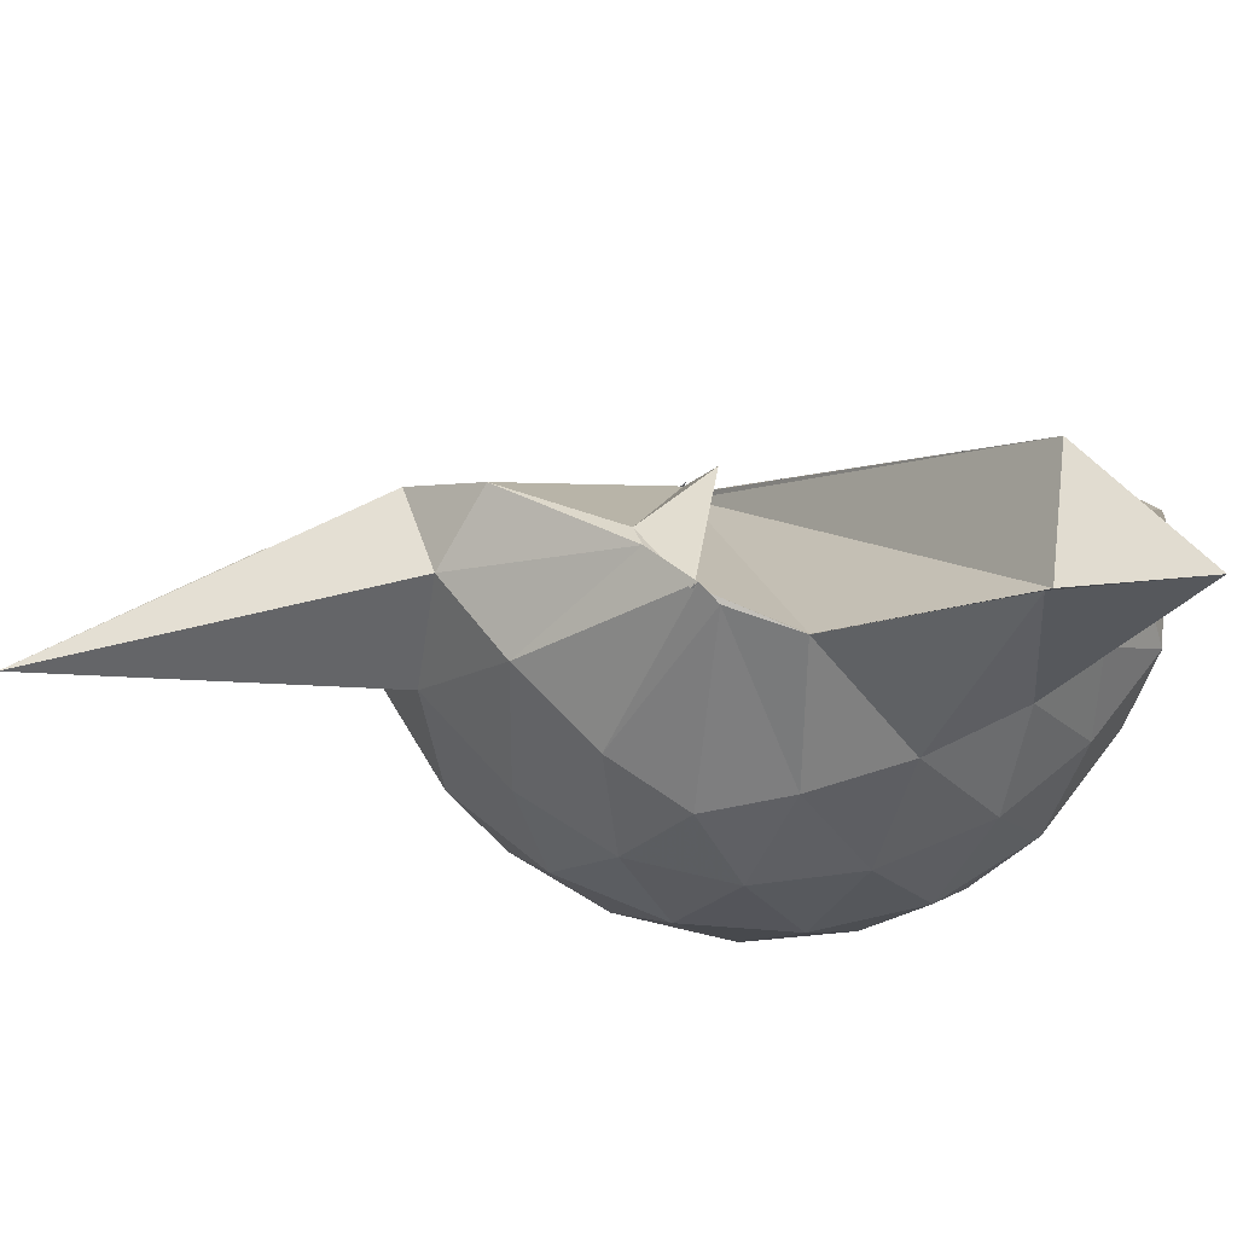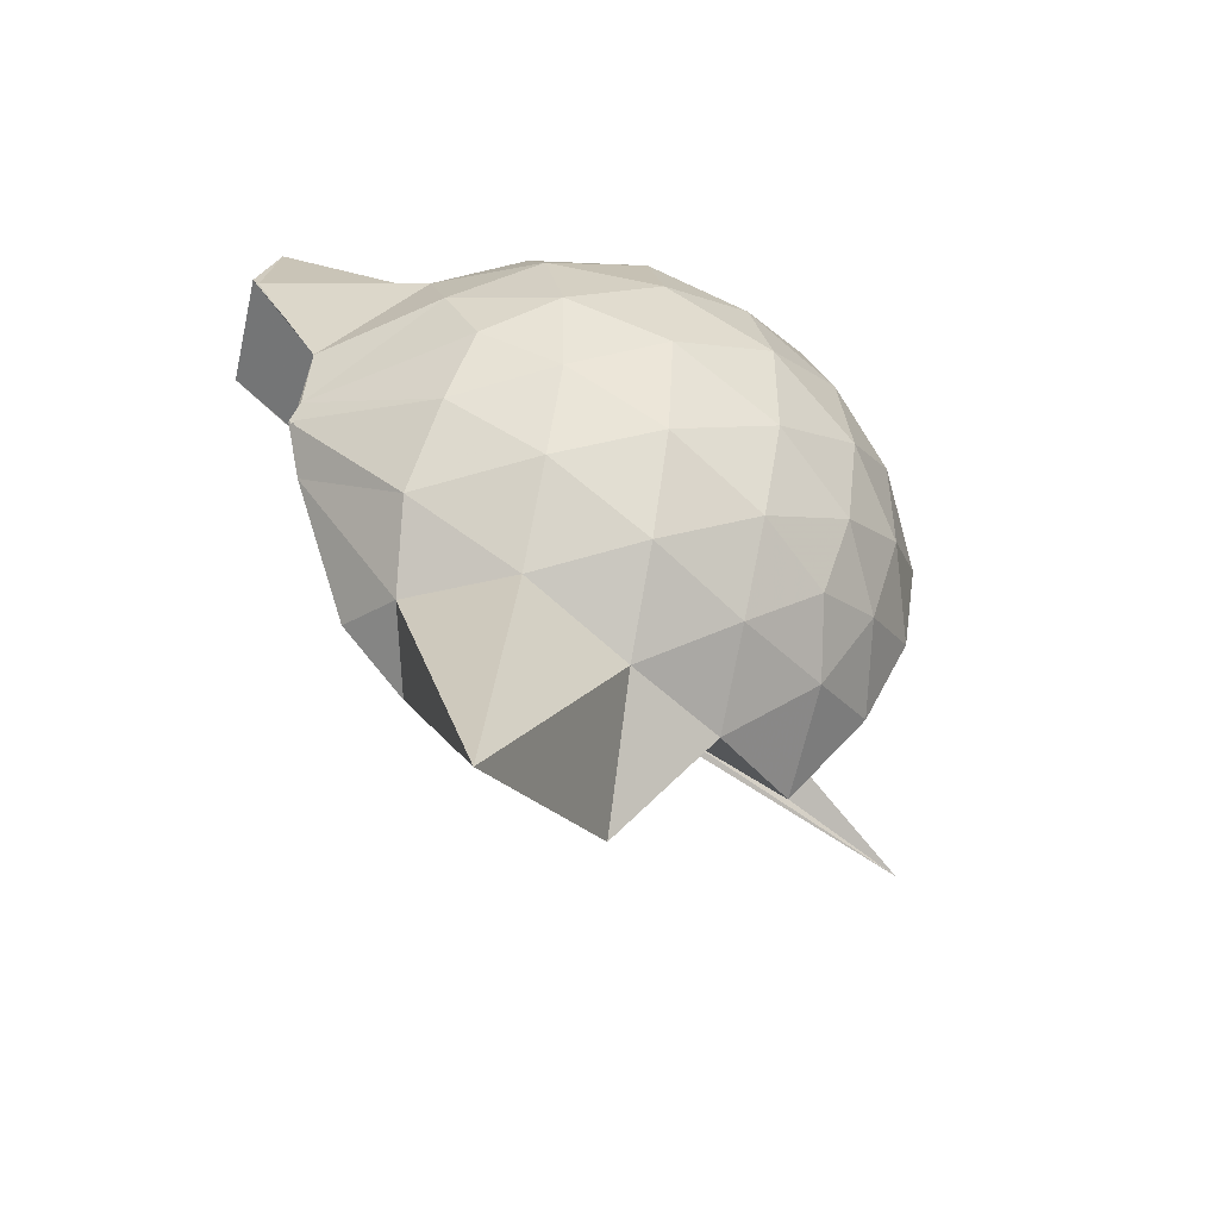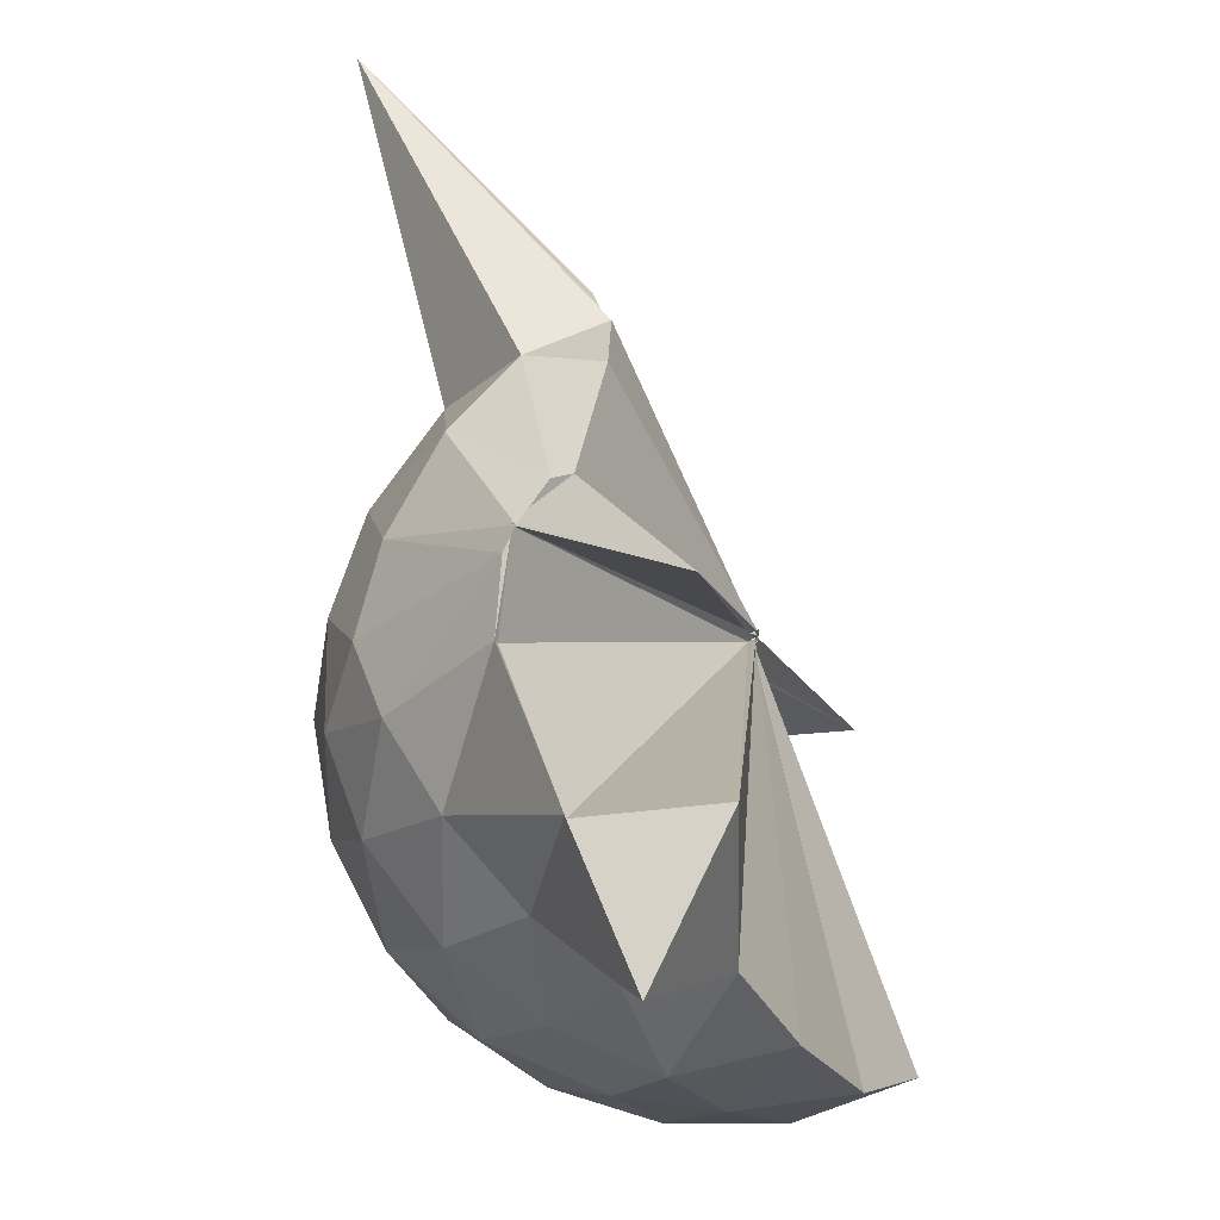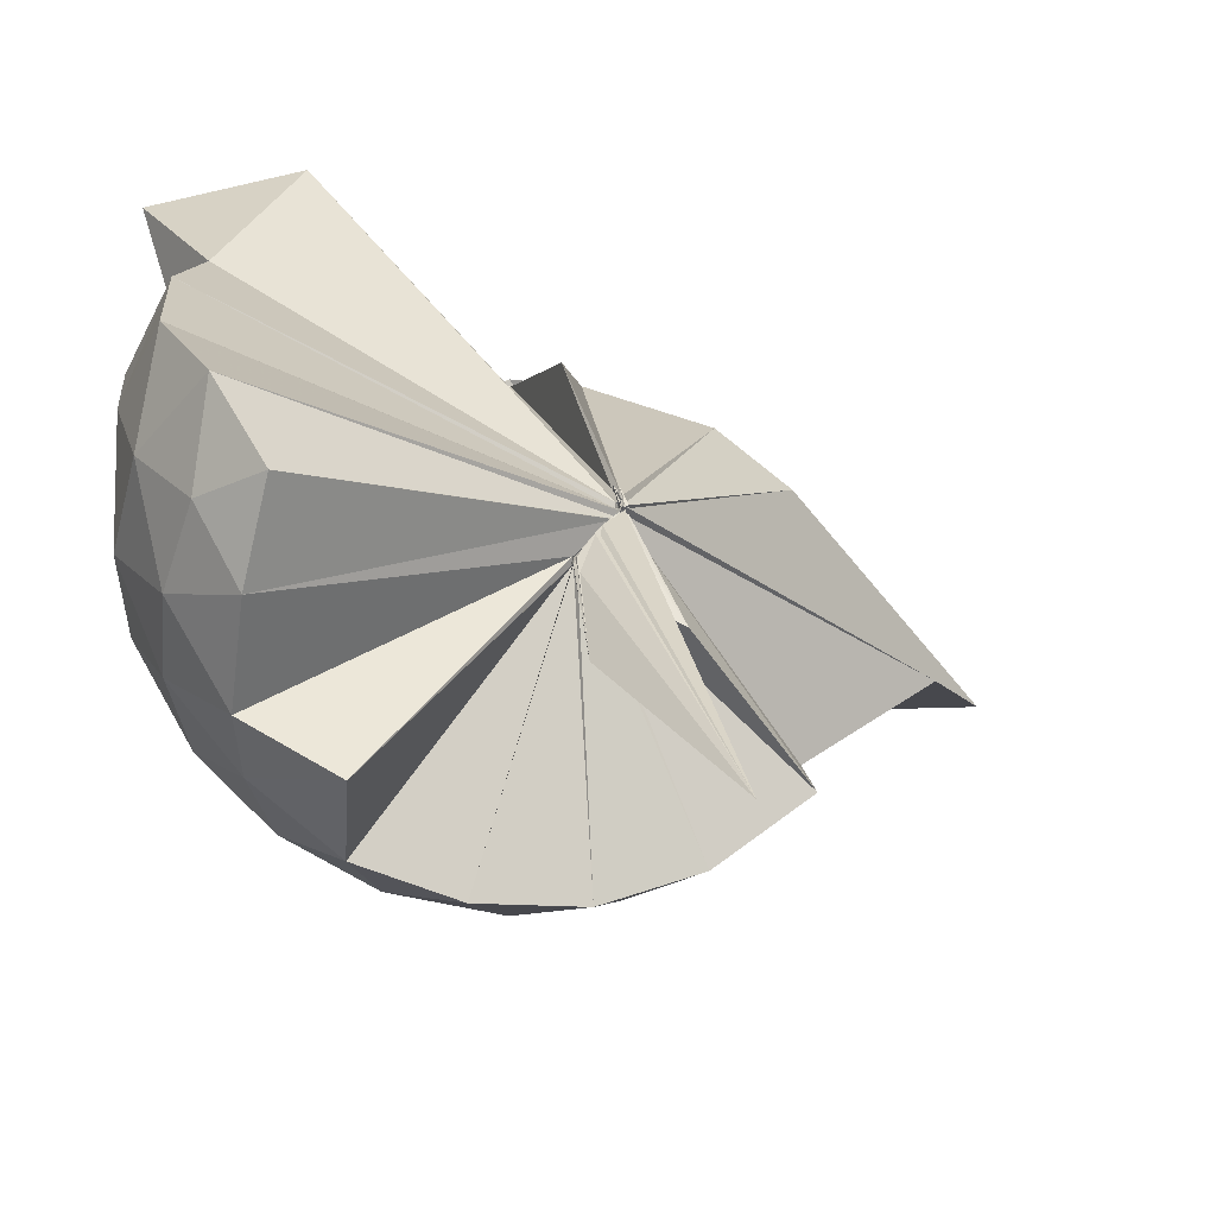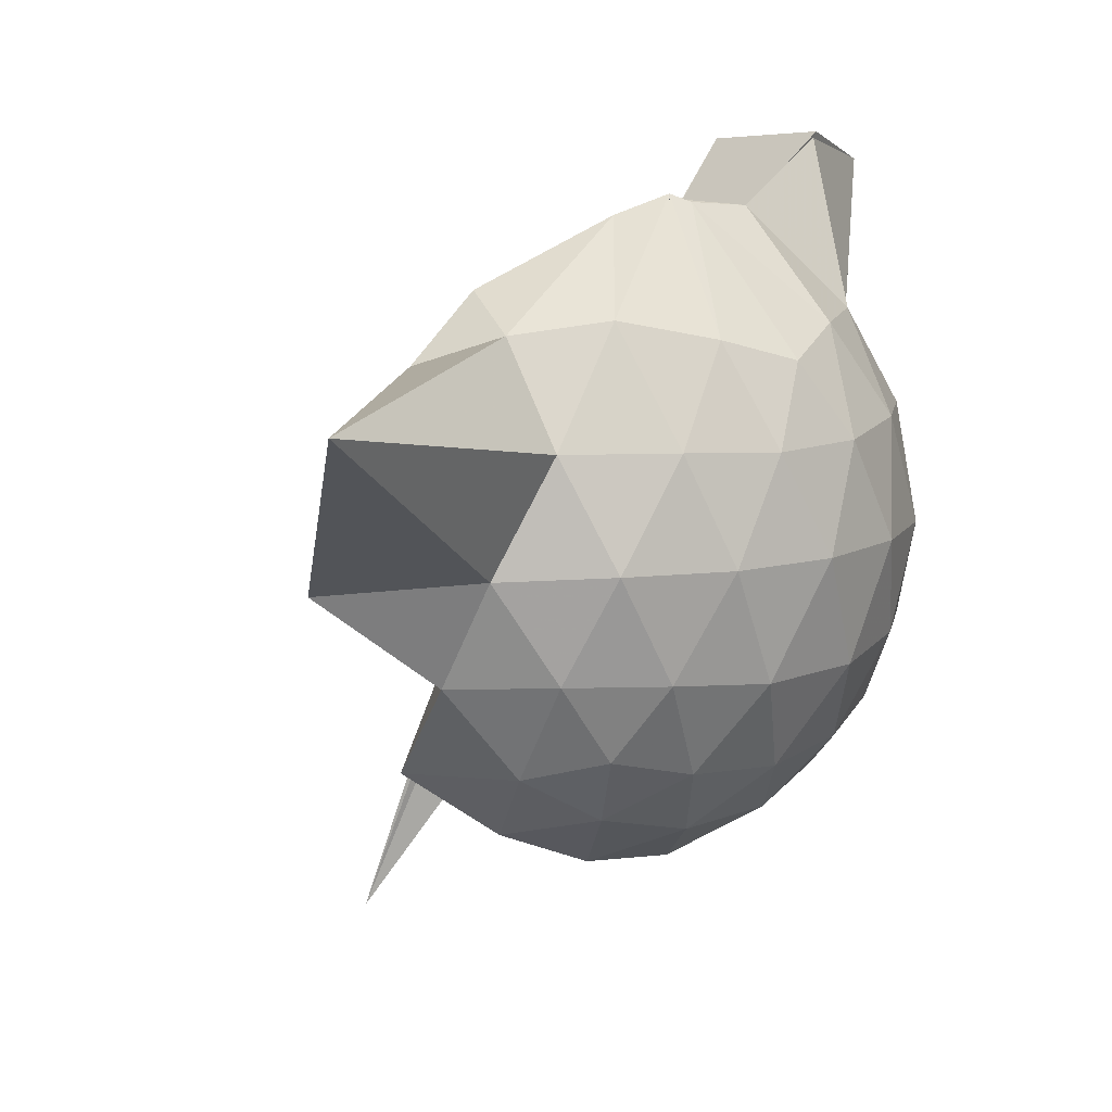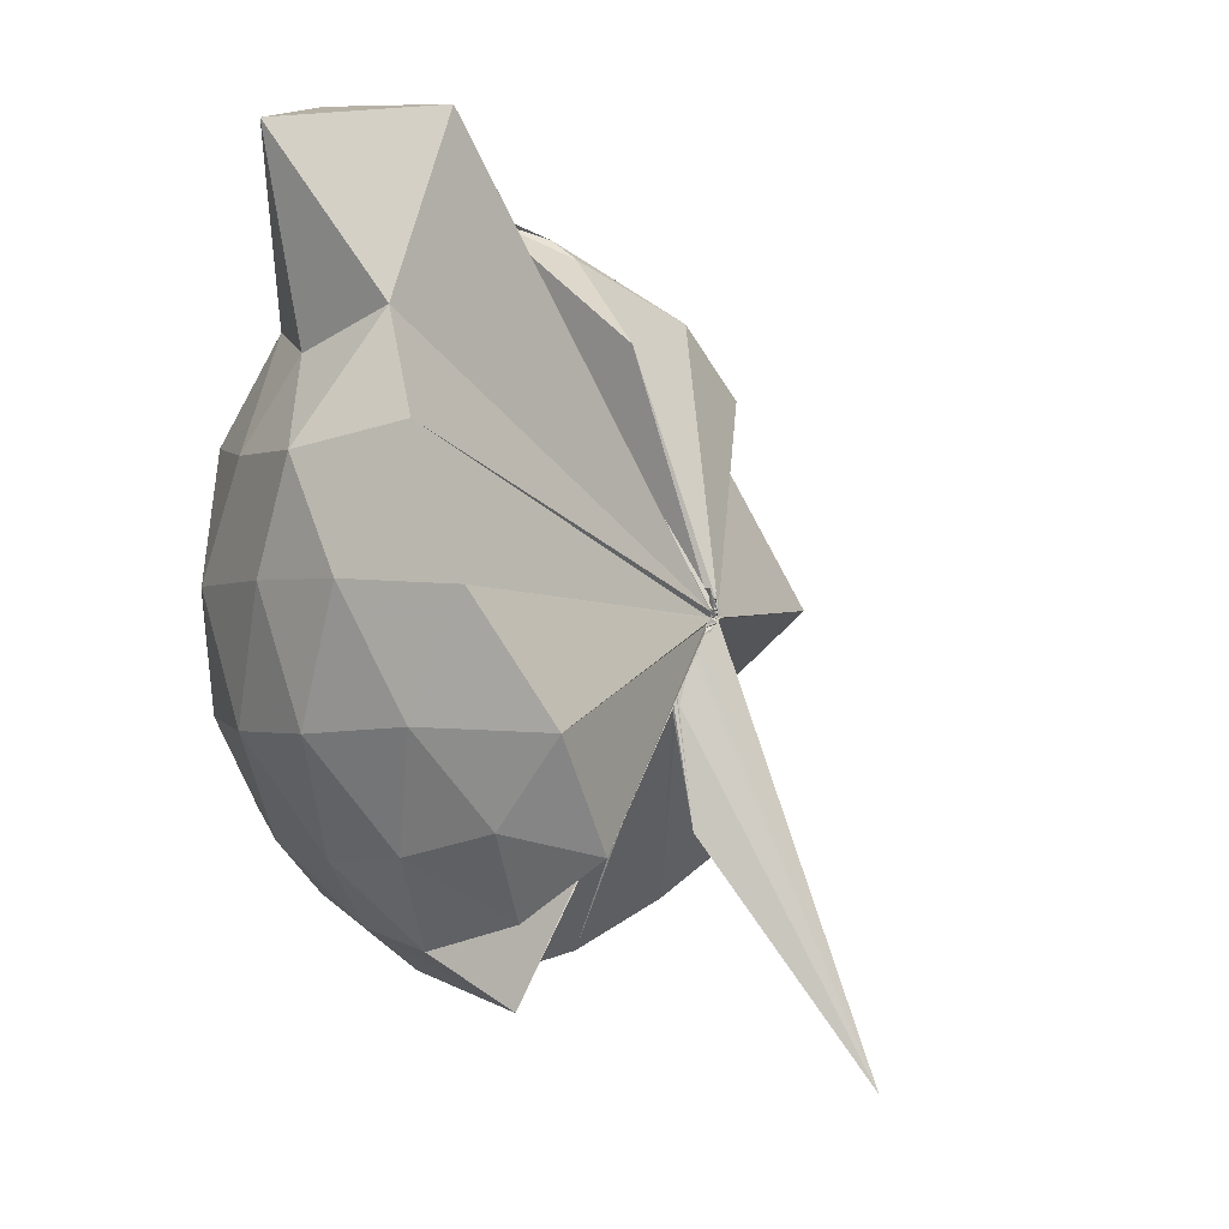
<metadata>
{"format":"obj","ext":"obj","renderer":"f3d","projection":"perspective","resolution":1024,"background":"white","views":[{"elev":71.3,"azim":103.2,"up":"+Z"},{"elev":-46.8,"azim":72.4,"up":"+Y"},{"elev":66.6,"azim":179.0,"up":"+Z"},{"elev":-42.8,"azim":-107.3,"up":"+Z"},{"elev":10.5,"azim":45.6,"up":"+Z"},{"elev":-0.4,"azim":-142.9,"up":"+Z"}]}
</metadata>
<code>
v -0.06904 -0.4788 0.8607
v -0.008575 -0.3816 0.6826
v 0.8548 -0.2561 1.392
v 0.7819 -0.0453 1.469
v 0.6516 0.1835 1.485
v 0.4691 0.3984 1.458
v 0.2853 0.5296 1.393
v 0.04063 0.5319 1.48
v -0.0605 -0.4634 0.8574
v -0.04114 -0.4775 0.8494
v -0.05474 -0.4701 0.846
v -0.05413 -0.4724 0.8426
v -0.04645 -0.478 0.8458
v -0.06655 -0.4784 0.8405
v -0.0466 -0.483 0.868
v -0.05939 -0.4833 0.8547
v -0.06499 -0.4717 0.9127
v -0.06733 -0.4789 0.8428
v 0.2735 -1.047 1.392
v 0.4796 -0.916 1.473
v 0.6482 -0.7076 1.509
v 0.7869 -0.4727 1.454
v 0.9322 -0.1209 1.185
v 0.8419 0.1426 1.213
v 0.6622 0.3907 1.214
v 0.437 0.5591 1.183
v 0.1861 0.6752 1.18
v -0.09926 0.6248 1.235
v -0.05221 -0.468 0.8446
v -0.05486 -0.4703 0.8452
v -0.05648 -0.4723 0.8399
v -0.05755 -0.4775 0.8415
v -0.04745 -0.4792 0.839
v -0.058 -0.4832 0.8459
v -0.05675 -0.489 0.8415
v -0.06378 -0.4987 0.8455
v -0.0598 -0.4879 0.8445
v -0.05723 -0.4805 0.8417
v 0.8755 -1.806 1.347
v 0.6661 -0.9239 1.199
v 0.8417 -0.6645 1.195
v 0.9309 -0.4032 1.18
v 0.939 0.03441 0.9057
v 0.8081 0.3024 0.9066
v 0.5953 0.5128 0.9081
v 0.3014 0.6474 0.9165
v 0.048 0.6882 0.9176
v -0.2584 0.6476 0.903
v -0.05465 -0.4725 0.8397
v -0.05641 -0.4706 0.8407
v -0.06065 -0.4765 0.8423
v -0.05555 -0.4817 0.8385
v -0.05079 -0.4878 0.8429
v -0.05382 -0.4808 0.8385
v -0.06442 -0.4958 0.8471
v -0.0515 -0.4999 0.8418
v -0.06259 -0.4966 0.8436
v 0.3135 -1.416 0.8672
v 0.5761 -1.062 0.8907
v 0.8029 -0.8414 0.9047
v 0.9352 -0.5643 0.9021
v 0.9854 -0.2647 0.9027
v 0.842 0.1583 0.6276
v 0.6807 0.3887 0.6235
v 0.4508 0.5466 0.6007
v 0.1876 0.6351 0.602
v -0.1109 0.6466 0.6228
v -0.414 0.5418 0.613
v -0.04336 -0.467 0.8276
v -0.06905 -0.4775 0.8343
v -0.04561 -0.4832 0.8396
v -0.07088 -0.4809 0.8399
v -0.05484 -0.4775 0.8356
v -0.06601 -0.4747 0.8321
v -0.07022 -0.4952 0.8474
v -0.04564 -0.4994 0.8477
v -0.04916 -0.4779 0.8395
v 0.4252 -1.088 0.6035
v 0.6762 -0.9198 0.6218
v 0.8411 -0.6945 0.6165
v 0.9245 -0.4236 0.593
v 0.9257 -0.1117 0.5955
v 0.7035 0.2262 0.4141
v 0.5181 0.3631 0.3565
v 0.2545 0.4809 0.3295
v 0.01027 0.5317 0.351
v -0.2331 0.5232 0.4103
v -0.4133 0.3938 0.3618
v -0.04485 -0.4661 0.8181
v -0.04649 -0.4744 0.8272
v -0.06945 -0.4765 0.8321
v -0.0478 -0.4739 0.8193
v -0.06393 -0.4771 0.8283
v -0.04562 -0.4847 0.8345
v -0.0494 -0.4849 0.8405
v -0.0199 -0.6513 0.5494
v 0.2098 -1.037 0.3387
v 0.511 -0.9038 0.3518
v 0.6969 -0.7646 0.4061
v 0.7756 -0.5452 0.3512
v 0.8114 -0.2703 0.3302
v 0.7786 0.00686 0.3565
v 0.5136 -0.2874 1.778
v 0.5306 -0.09728 1.764
v 0.3892 0.3413 1.928
v 0.2443 0.6977 1.859
v 0.04967 0.3178 1.919
v -0.05487 -0.4705 0.8598
v -0.05563 -0.4724 0.8529
v -0.04421 -0.4793 0.8528
v -0.06378 -0.4758 0.8437
v -0.05094 -0.4761 0.8664
v -0.06131 -0.4862 0.8653
v -0.06865 -0.4777 0.8739
v 0.2852 -0.8443 1.57
v 0.4127 -0.4726 1.747
v 0.4843 -0.3403 1.8
v 0.4958 -0.3206 1.786
v 0.5244 -0.09669 1.749
v 0.3868 0.3558 1.945
v -0.04128 -0.459 0.8669
v -0.04275 -0.478 0.8602
v -0.06048 -0.4591 0.9099
v -0.0555 -0.4773 0.8959
v -0.06515 -0.4755 0.885
v 0.3624 -0.5054 1.7
v 0.4956 -0.3547 1.786
v 0.494 -0.3478 1.784
v -0.04274 -0.4607 0.8647
v -0.06922 -0.4781 0.8604
v -0.04094 -0.4635 0.9134
v 0.0975 -0.3742 1.472
v 0.585 0.1432 0.2202
v 0.3437 0.2669 0.1686
v 0.108 0.3412 0.1375
v -0.1838 0.3877 0.216
v -0.04568 -0.4692 0.816
v -0.06577 -0.4776 0.8278
v -0.03834 -0.4552 0.8171
v -0.04715 -0.4696 0.8167
v -0.06541 -0.4867 0.8336
v -0.042 -0.4755 0.8261
v 0.006821 -0.4277 0.665
v 0.3395 -0.8132 0.1553
v 0.5838 -0.6825 0.2183
v 0.6391 -0.4228 0.1543
v 0.6395 -0.12 0.1563
v 0.4139 0.01213 0.04752
v 0.06688 0.0892 -0.0134
v -0.009416 -0.3782 0.7052
v -0.0006833 -0.3832 0.7098
v -0.02985 -0.4189 0.7824
v -0.3922 -0.6534 -0.2389
v -0.04368 -0.4371 0.7939
v -0.01649 -0.3851 0.6978
v 0.4071 -0.5581 0.04413
v 0.4287 -0.2718 0.006313
v -0.005729 -0.3794 0.6827
v 0.006191 -0.378 0.6875
v -0.007872 -0.3801 0.6823
v -0.05056 -0.4074 0.3548
v 0.003475 -0.3832 0.6902
f 3 23 4
f 4 23 24
f 4 24 5
f 5 24 25
f 5 25 6
f 6 25 26
f 6 26 7
f 7 26 27
f 7 27 8
f 8 27 28
f 8 28 9
f 9 28 29
f 9 29 10
f 10 29 30
f 10 30 11
f 11 30 31
f 11 31 12
f 12 31 32
f 12 32 13
f 13 32 33
f 13 33 14
f 14 33 34
f 14 34 15
f 15 34 35
f 15 35 16
f 16 35 36
f 16 36 17
f 17 36 37
f 17 37 18
f 18 37 38
f 18 38 19
f 19 38 39
f 19 39 20
f 20 39 40
f 20 40 21
f 21 40 41
f 21 41 22
f 22 41 42
f 22 42 3
f 3 42 23
f 23 43 24
f 24 43 44
f 24 44 25
f 25 44 45
f 25 45 26
f 26 45 46
f 26 46 27
f 27 46 47
f 27 47 28
f 28 47 48
f 28 48 29
f 29 48 49
f 29 49 30
f 30 49 50
f 30 50 31
f 31 50 51
f 31 51 32
f 32 51 52
f 32 52 33
f 33 52 53
f 33 53 34
f 34 53 54
f 34 54 35
f 35 54 55
f 35 55 36
f 36 55 56
f 36 56 37
f 37 56 57
f 37 57 38
f 38 57 58
f 38 58 39
f 39 58 59
f 39 59 40
f 40 59 60
f 40 60 41
f 41 60 61
f 41 61 42
f 42 61 62
f 42 62 23
f 23 62 43
f 43 63 44
f 44 63 64
f 44 64 45
f 45 64 65
f 45 65 46
f 46 65 66
f 46 66 47
f 47 66 67
f 47 67 48
f 48 67 68
f 48 68 49
f 49 68 69
f 49 69 50
f 50 69 70
f 50 70 51
f 51 70 71
f 51 71 52
f 52 71 72
f 52 72 53
f 53 72 73
f 53 73 54
f 54 73 74
f 54 74 55
f 55 74 75
f 55 75 56
f 56 75 76
f 56 76 57
f 57 76 77
f 57 77 58
f 58 77 78
f 58 78 59
f 59 78 79
f 59 79 60
f 60 79 80
f 60 80 61
f 61 80 81
f 61 81 62
f 62 81 82
f 62 82 43
f 43 82 63
f 63 83 64
f 64 83 84
f 64 84 65
f 65 84 85
f 65 85 66
f 66 85 86
f 66 86 67
f 67 86 87
f 67 87 68
f 68 87 88
f 68 88 69
f 69 88 89
f 69 89 70
f 70 89 90
f 70 90 71
f 71 90 91
f 71 91 72
f 72 91 92
f 72 92 73
f 73 92 93
f 73 93 74
f 74 93 94
f 74 94 75
f 75 94 95
f 75 95 76
f 76 95 96
f 76 96 77
f 77 96 97
f 77 97 78
f 78 97 98
f 78 98 79
f 79 98 99
f 79 99 80
f 80 99 100
f 80 100 81
f 81 100 101
f 81 101 82
f 82 101 102
f 82 102 63
f 63 102 83
f 103 104 118
f 104 119 118
f 104 105 119
f 105 120 119
f 105 106 120
f 106 107 120
f 107 121 120
f 107 108 121
f 108 122 121
f 108 109 122
f 109 110 122
f 110 123 122
f 110 111 123
f 111 124 123
f 111 112 124
f 112 113 124
f 113 125 124
f 113 114 125
f 114 126 125
f 114 115 126
f 115 116 126
f 116 127 126
f 116 117 127
f 117 118 127
f 117 103 118
f 118 119 128
f 119 129 128
f 119 120 129
f 120 121 129
f 121 130 129
f 121 122 130
f 122 123 130
f 123 131 130
f 123 124 131
f 124 125 131
f 125 132 131
f 125 126 132
f 126 127 132
f 127 128 132
f 127 118 128
f 133 148 134
f 134 148 149
f 134 149 135
f 135 149 150
f 135 150 136
f 136 150 137
f 137 150 151
f 137 151 138
f 138 151 152
f 138 152 139
f 139 152 140
f 140 152 153
f 140 153 141
f 141 153 154
f 141 154 142
f 142 154 143
f 143 154 155
f 143 155 144
f 144 155 156
f 144 156 145
f 145 156 146
f 146 156 157
f 146 157 147
f 147 157 148
f 147 148 133
f 148 158 149
f 149 158 159
f 149 159 150
f 150 159 151
f 151 159 160
f 151 160 152
f 152 160 153
f 153 160 161
f 153 161 154
f 154 161 155
f 155 161 162
f 155 162 156
f 156 162 157
f 157 162 158
f 157 158 148
f 3 4 103
f 103 4 104
f 4 5 104
f 104 5 105
f 5 6 105
f 105 6 106
f 6 7 106
f 7 8 106
f 106 8 107
f 8 9 107
f 107 9 108
f 9 10 108
f 108 10 109
f 10 11 109
f 11 12 109
f 109 12 110
f 12 13 110
f 110 13 111
f 13 14 111
f 111 14 112
f 14 15 112
f 15 16 112
f 112 16 113
f 16 17 113
f 113 17 114
f 17 18 114
f 114 18 115
f 18 19 115
f 19 20 115
f 115 20 116
f 20 21 116
f 116 21 117
f 21 22 117
f 117 22 103
f 22 3 103
f 83 133 84
f 84 133 134
f 84 134 85
f 85 134 135
f 85 135 86
f 86 135 136
f 86 136 87
f 87 136 88
f 88 136 137
f 88 137 89
f 89 137 138
f 89 138 90
f 90 138 139
f 90 139 91
f 91 139 92
f 92 139 140
f 92 140 93
f 93 140 141
f 93 141 94
f 94 141 142
f 94 142 95
f 95 142 96
f 96 142 143
f 96 143 97
f 97 143 144
f 97 144 98
f 98 144 145
f 98 145 99
f 99 145 100
f 100 145 146
f 100 146 101
f 101 146 147
f 101 147 102
f 102 147 133
f 102 133 83
f 128 129 1
f 129 130 1
f 130 131 1
f 131 132 1
f 132 128 1
f 159 158 2
f 160 159 2
f 161 160 2
f 162 161 2
f 158 162 2

</code>
